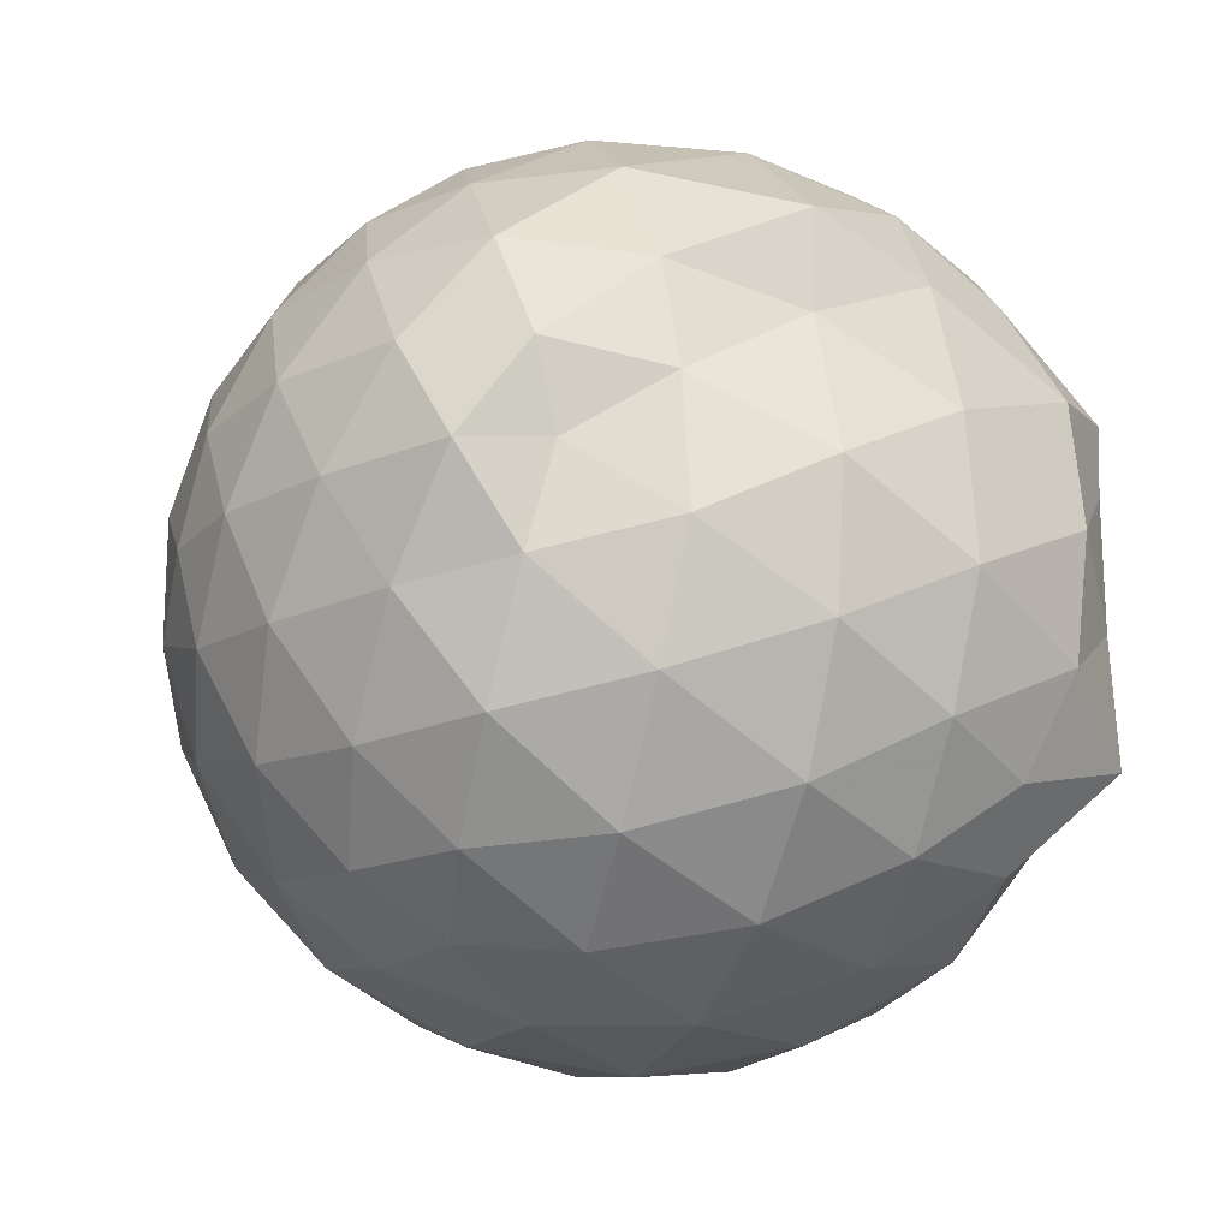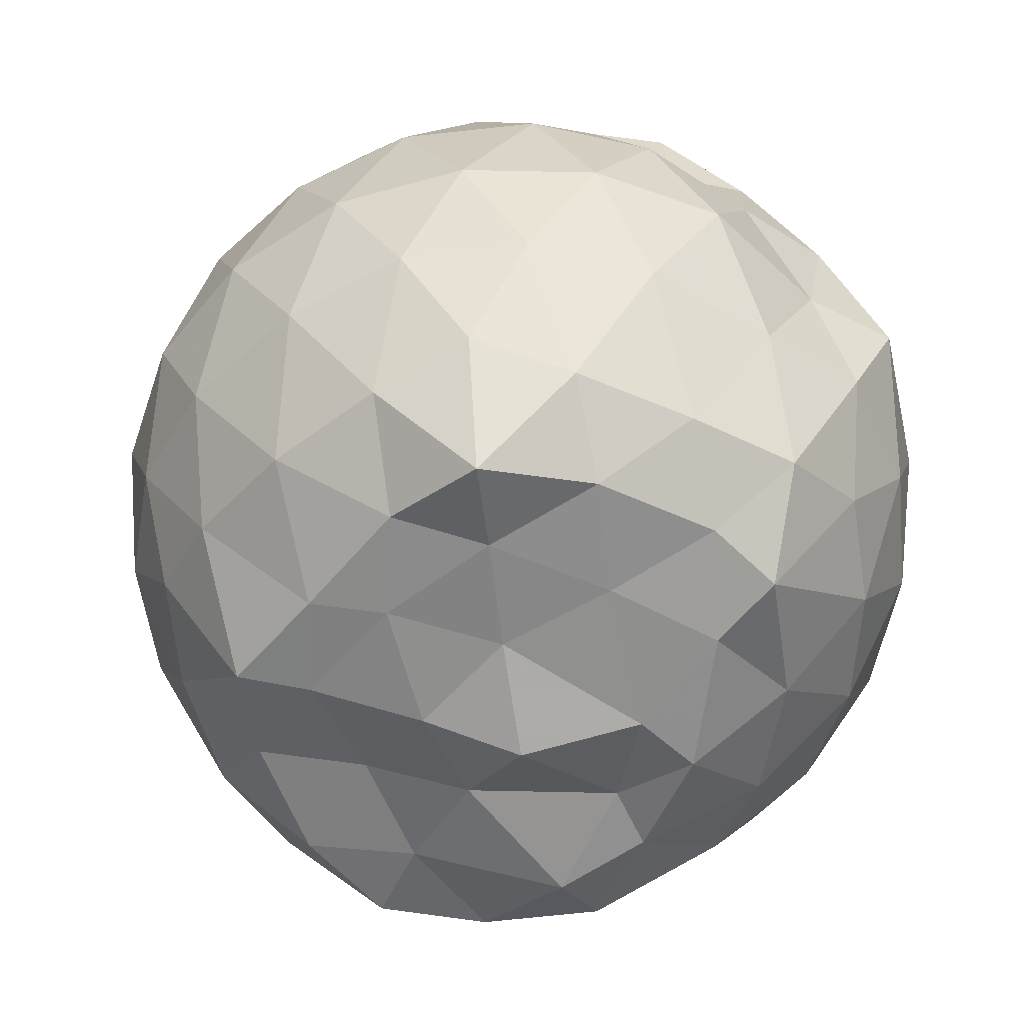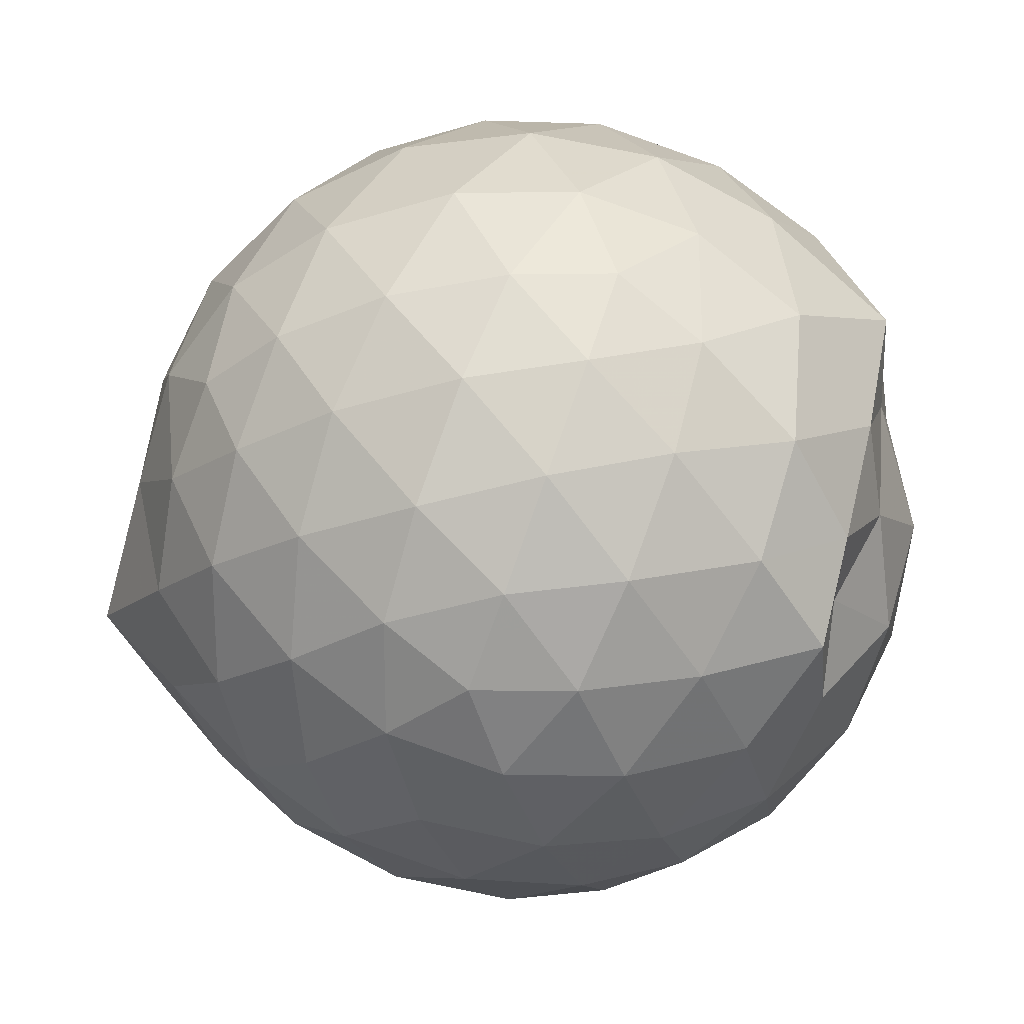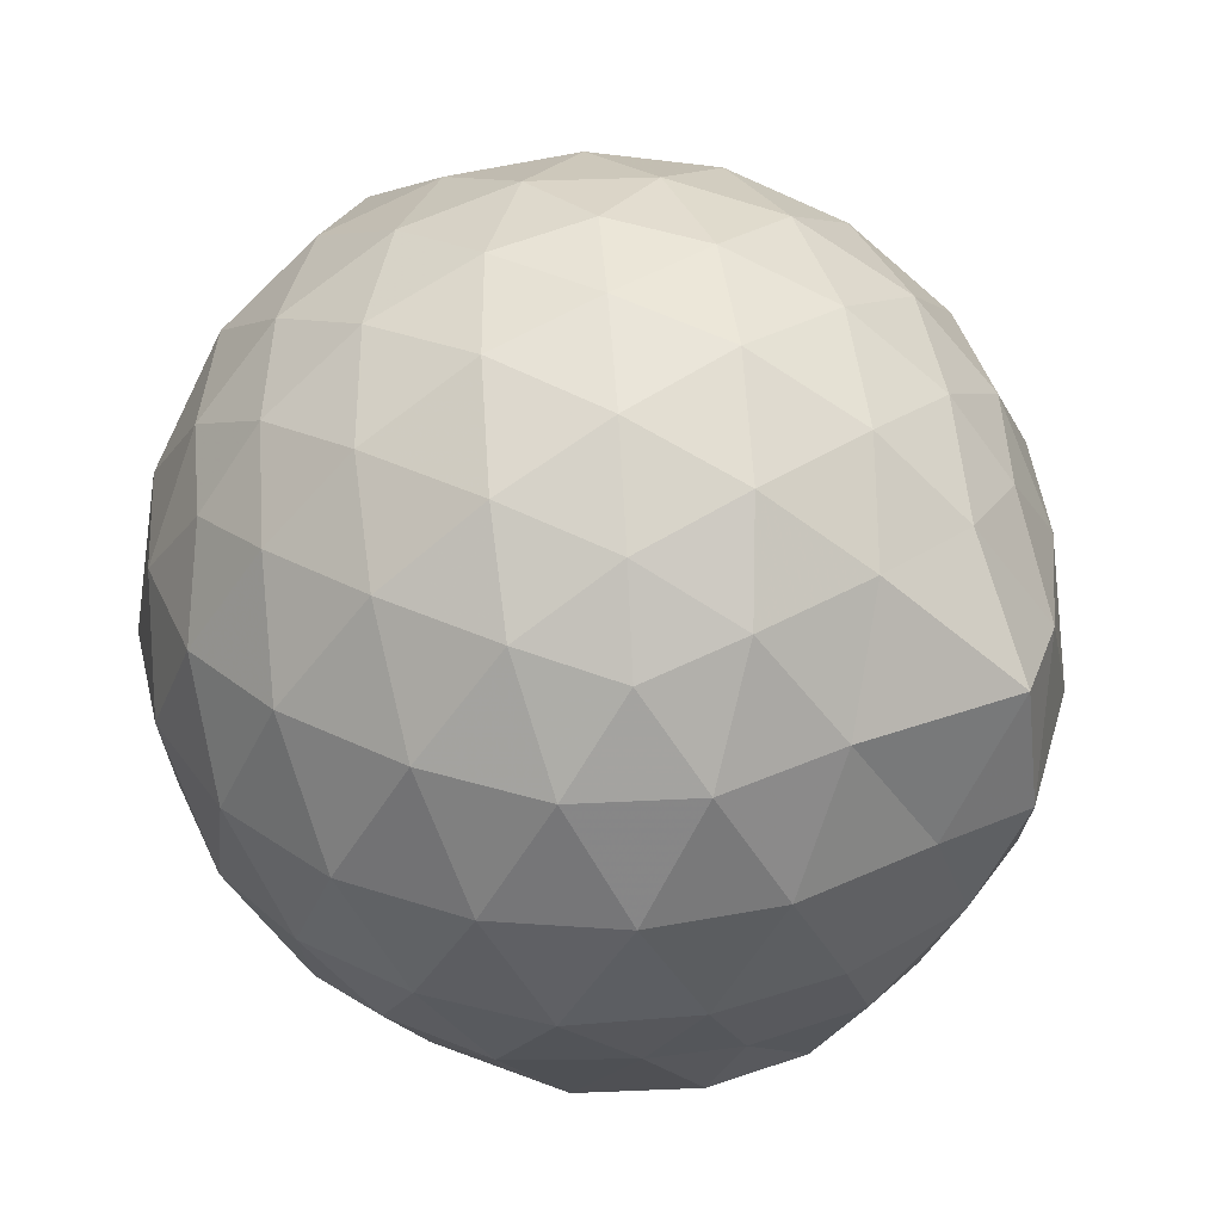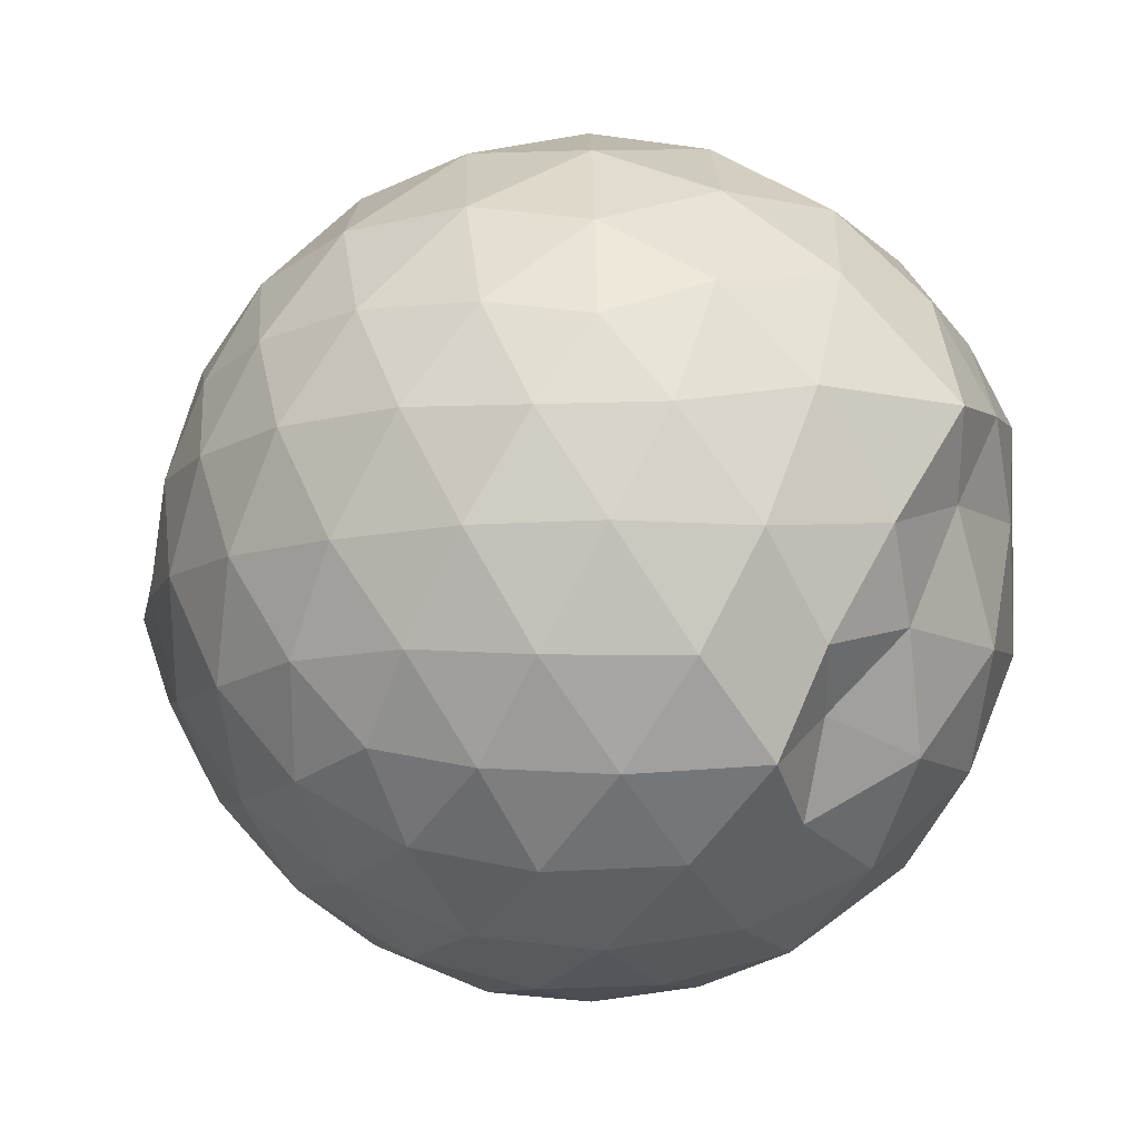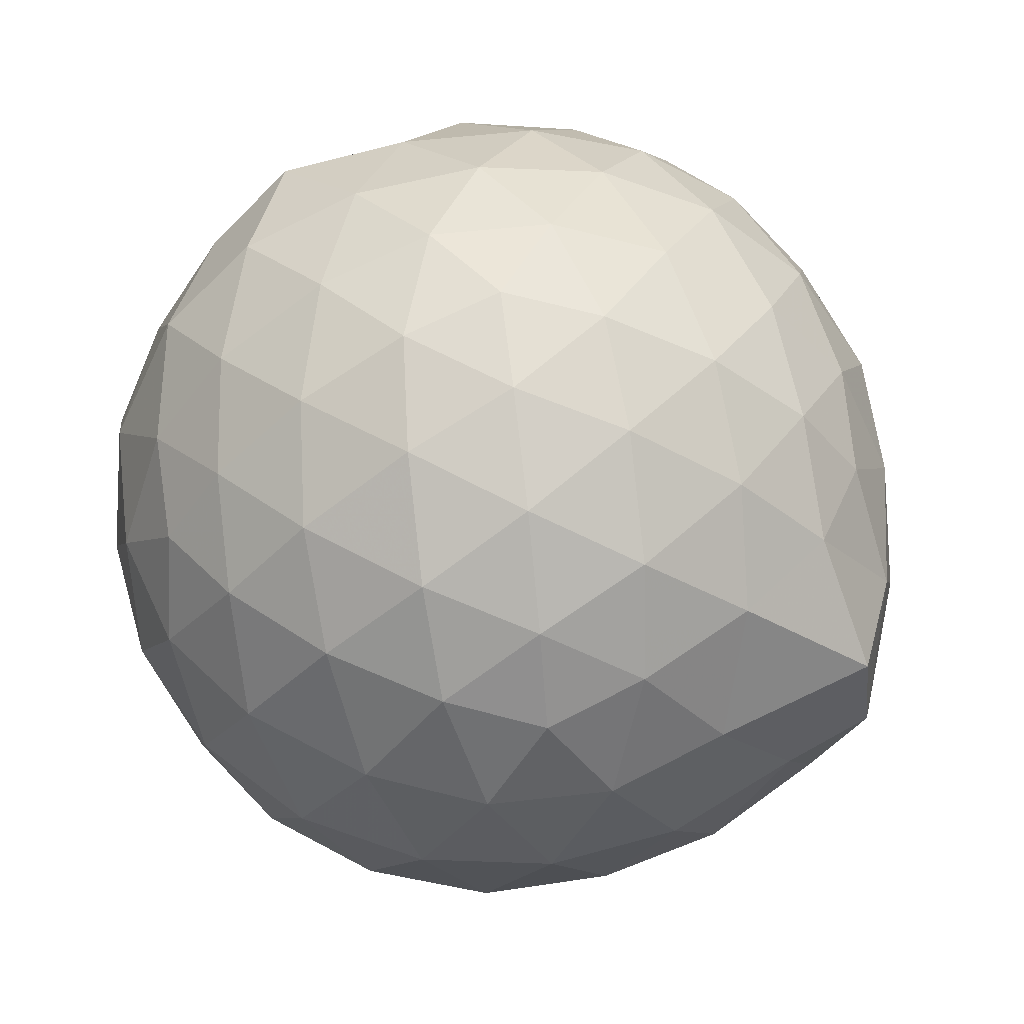
<metadata>
{"format":"obj","ext":"obj","renderer":"f3d","projection":"perspective","resolution":1024,"background":"white","views":[{"elev":-18.4,"azim":67.1,"up":"+Y"},{"elev":-53.6,"azim":62.0,"up":"+Z"},{"elev":24.3,"azim":7.9,"up":"+Y"},{"elev":38.1,"azim":-130.1,"up":"+Z"},{"elev":24.4,"azim":27.3,"up":"+Y"},{"elev":60.7,"azim":-132.8,"up":"+Z"}]}
</metadata>
<code>
v -2.386 -0.336 0.3584
v -2.388 -0.3318 -1.577
v -1.593 -0.3044 -0.1432
v -1.571 -0.1155 -0.0886
v -1.7 0.1323 -0.05349
v -1.918 0.3467 -0.08265
v -2.116 0.4807 -0.1393
v -2.354 0.4865 -0.08247
v -2.633 0.4303 -0.05808
v -2.893 0.3103 -0.08214
v -3.081 0.1638 -0.1394
v -3.161 -0.06192 -0.08252
v -3.204 -0.3463 -0.05885
v -3.187 -0.6181 -0.08211
v -3.089 -0.8402 -0.1393
v -2.896 -0.9844 -0.08225
v -2.638 -1.103 -0.05839
v -2.357 -1.159 -0.08192
v -2.124 -1.149 -0.1397
v -1.926 -1.015 -0.08347
v -1.728 -0.8064 -0.06003
v -1.608 -0.5343 -0.08465
v -1.496 -0.1721 -0.3505
v -1.532 0.06669 -0.3267
v -1.71 0.3358 -0.3232
v -1.952 0.5123 -0.3516
v -2.229 0.6013 -0.3509
v -2.518 0.5945 -0.3237
v -2.822 0.4946 -0.3229
v -3.06 0.3299 -0.3507
v -3.232 0.09384 -0.3521
v -3.313 -0.1847 -0.3227
v -3.421 -0.5609 -0.322
v -3.288 -0.7739 -0.3508
v -3.066 -1.003 -0.3508
v -2.827 -1.167 -0.3231
v -2.522 -1.267 -0.3238
v -2.236 -1.271 -0.3521
v -1.958 -1.181 -0.352
v -1.725 -1.007 -0.3239
v -1.543 -0.7466 -0.3239
v -1.458 -0.4691 -0.3517
v -1.506 -0.005527 -0.6319
v -1.506 0.2184 -0.6379
v -1.795 0.4656 -0.6362
v -2.074 0.6064 -0.6371
v -2.382 0.6543 -0.6357
v -2.69 0.6055 -0.636
v -2.968 0.4626 -0.6358
v -3.187 0.2407 -0.6379
v -3.328 -0.03516 -0.636
v -3.389 -0.3685 -0.6325
v -3.44 -0.5914 -0.6281
v -3.219 -0.9135 -0.6358
v -2.972 -1.136 -0.6365
v -2.694 -1.277 -0.6363
v -2.382 -1.329 -0.6348
v -2.081 -1.276 -0.6373
v -1.801 -1.136 -0.6377
v -1.583 -0.9149 -0.6376
v -1.443 -0.6367 -0.6374
v -1.405 -0.3266 -0.6366
v -1.519 0.1015 -0.8961
v -1.692 0.3313 -0.9192
v -1.942 0.4956 -0.9491
v -2.246 0.5938 -0.9498
v -2.535 0.5996 -0.9217
v -2.812 0.5089 -0.9214
v -3.044 0.3274 -0.9548
v -3.216 0.07384 -0.9545
v -3.327 -0.1988 -0.9296
v -3.363 -0.5058 -0.9072
v -3.265 -0.7583 -0.9388
v -3.049 -1.009 -0.9492
v -2.815 -1.182 -0.9216
v -2.539 -1.271 -0.9215
v -2.251 -1.265 -0.9495
v -1.947 -1.166 -0.9506
v -1.708 -1.002 -0.9232
v -1.54 -0.7667 -0.9233
v -1.46 -0.4869 -0.9487
v -1.485 -0.1649 -0.9397
v -1.677 0.1635 -1.14
v -1.874 0.311 -1.201
v -2.131 0.4285 -1.218
v -2.41 0.4838 -1.194
v -2.649 0.4776 -1.135
v -2.852 0.3384 -1.197
v -3.073 0.1252 -1.161
v -3.151 -0.09639 -1.21
v -3.267 -0.334 -1.159
v -3.189 -0.5635 -1.235
v -3.041 -0.8041 -1.265
v -2.847 -1.007 -1.212
v -2.652 -1.146 -1.141
v -2.414 -1.149 -1.201
v -2.135 -1.091 -1.237
v -1.879 -0.9729 -1.221
v -1.689 -0.8347 -1.159
v -1.61 -0.6111 -1.244
v -1.583 -0.3311 -1.263
v -1.594 -0.06014 -1.24
v -1.612 -0.3271 0.05753
v -1.76 -0.08958 0.1202
v -1.959 0.1584 0.1158
v -2.161 0.3436 0.05326
v -2.432 0.3101 0.1155
v -2.726 0.2147 0.1161
v -2.966 0.08141 0.05388
v -3.021 -0.1859 0.1163
v -3.022 -0.4907 0.1157
v -2.968 -0.7566 0.05307
v -2.73 -0.8883 0.1148
v -2.436 -0.9827 0.1157
v -2.161 -1.017 0.05243
v -1.965 -0.8277 0.1152
v -1.776 -0.5733 0.1132
v -1.878 -0.3359 0.2224
v -2.042 -0.0888 0.2651
v -2.23 0.1356 0.2255
v -2.514 0.06198 0.2662
v -2.788 -0.04668 0.2256
v -2.808 -0.3377 0.2651
v -2.79 -0.6282 0.225
v -2.518 -0.7353 0.2652
v -2.231 -0.8079 0.2248
v -2.043 -0.5823 0.2638
v -2.145 -0.3357 0.33
v -2.31 -0.1092 0.3287
v -2.579 -0.1968 0.3301
v -2.58 -0.4763 0.329
v -2.312 -0.5621 0.3292
v -1.788 -0.01201 -1.433
v -2.058 0.1894 -1.404
v -2.335 0.2788 -1.419
v -2.604 0.3258 -1.35
v -2.793 0.09191 -1.516
v -3.036 -0.08687 -1.424
v -3.089 -0.3437 -1.45
v -2.993 -0.5862 -1.437
v -2.805 -0.8068 -1.401
v -2.606 -0.9539 -1.42
v -2.335 -0.9002 -1.419
v -2.044 -0.8421 -1.403
v -1.806 -0.7509 -1.455
v -1.751 -0.482 -1.403
v -1.744 -0.1905 -1.397
v -1.96 -0.06055 -1.474
v -2.258 0.04622 -1.538
v -2.533 0.07168 -1.527
v -2.733 -0.03856 -1.552
v -2.889 -0.3554 -1.448
v -2.713 -0.5733 -1.416
v -2.538 -0.798 -1.45
v -2.255 -0.7434 -1.45
v -1.983 -0.6279 -1.444
v -1.964 -0.3317 -1.45
v -2.222 -0.1094 -1.518
v -2.449 -0.0457 -1.498
v -2.625 -0.3451 -1.472
v -2.452 -0.5517 -1.512
v -2.19 -0.4839 -1.481
f 3 23 4
f 4 23 24
f 4 24 5
f 5 24 25
f 5 25 6
f 6 25 26
f 6 26 7
f 7 26 27
f 7 27 8
f 8 27 28
f 8 28 9
f 9 28 29
f 9 29 10
f 10 29 30
f 10 30 11
f 11 30 31
f 11 31 12
f 12 31 32
f 12 32 13
f 13 32 33
f 13 33 14
f 14 33 34
f 14 34 15
f 15 34 35
f 15 35 16
f 16 35 36
f 16 36 17
f 17 36 37
f 17 37 18
f 18 37 38
f 18 38 19
f 19 38 39
f 19 39 20
f 20 39 40
f 20 40 21
f 21 40 41
f 21 41 22
f 22 41 42
f 22 42 3
f 3 42 23
f 23 43 24
f 24 43 44
f 24 44 25
f 25 44 45
f 25 45 26
f 26 45 46
f 26 46 27
f 27 46 47
f 27 47 28
f 28 47 48
f 28 48 29
f 29 48 49
f 29 49 30
f 30 49 50
f 30 50 31
f 31 50 51
f 31 51 32
f 32 51 52
f 32 52 33
f 33 52 53
f 33 53 34
f 34 53 54
f 34 54 35
f 35 54 55
f 35 55 36
f 36 55 56
f 36 56 37
f 37 56 57
f 37 57 38
f 38 57 58
f 38 58 39
f 39 58 59
f 39 59 40
f 40 59 60
f 40 60 41
f 41 60 61
f 41 61 42
f 42 61 62
f 42 62 23
f 23 62 43
f 43 63 44
f 44 63 64
f 44 64 45
f 45 64 65
f 45 65 46
f 46 65 66
f 46 66 47
f 47 66 67
f 47 67 48
f 48 67 68
f 48 68 49
f 49 68 69
f 49 69 50
f 50 69 70
f 50 70 51
f 51 70 71
f 51 71 52
f 52 71 72
f 52 72 53
f 53 72 73
f 53 73 54
f 54 73 74
f 54 74 55
f 55 74 75
f 55 75 56
f 56 75 76
f 56 76 57
f 57 76 77
f 57 77 58
f 58 77 78
f 58 78 59
f 59 78 79
f 59 79 60
f 60 79 80
f 60 80 61
f 61 80 81
f 61 81 62
f 62 81 82
f 62 82 43
f 43 82 63
f 63 83 64
f 64 83 84
f 64 84 65
f 65 84 85
f 65 85 66
f 66 85 86
f 66 86 67
f 67 86 87
f 67 87 68
f 68 87 88
f 68 88 69
f 69 88 89
f 69 89 70
f 70 89 90
f 70 90 71
f 71 90 91
f 71 91 72
f 72 91 92
f 72 92 73
f 73 92 93
f 73 93 74
f 74 93 94
f 74 94 75
f 75 94 95
f 75 95 76
f 76 95 96
f 76 96 77
f 77 96 97
f 77 97 78
f 78 97 98
f 78 98 79
f 79 98 99
f 79 99 80
f 80 99 100
f 80 100 81
f 81 100 101
f 81 101 82
f 82 101 102
f 82 102 63
f 63 102 83
f 103 104 118
f 104 119 118
f 104 105 119
f 105 120 119
f 105 106 120
f 106 107 120
f 107 121 120
f 107 108 121
f 108 122 121
f 108 109 122
f 109 110 122
f 110 123 122
f 110 111 123
f 111 124 123
f 111 112 124
f 112 113 124
f 113 125 124
f 113 114 125
f 114 126 125
f 114 115 126
f 115 116 126
f 116 127 126
f 116 117 127
f 117 118 127
f 117 103 118
f 118 119 128
f 119 129 128
f 119 120 129
f 120 121 129
f 121 130 129
f 121 122 130
f 122 123 130
f 123 131 130
f 123 124 131
f 124 125 131
f 125 132 131
f 125 126 132
f 126 127 132
f 127 128 132
f 127 118 128
f 133 148 134
f 134 148 149
f 134 149 135
f 135 149 150
f 135 150 136
f 136 150 137
f 137 150 151
f 137 151 138
f 138 151 152
f 138 152 139
f 139 152 140
f 140 152 153
f 140 153 141
f 141 153 154
f 141 154 142
f 142 154 143
f 143 154 155
f 143 155 144
f 144 155 156
f 144 156 145
f 145 156 146
f 146 156 157
f 146 157 147
f 147 157 148
f 147 148 133
f 148 158 149
f 149 158 159
f 149 159 150
f 150 159 151
f 151 159 160
f 151 160 152
f 152 160 153
f 153 160 161
f 153 161 154
f 154 161 155
f 155 161 162
f 155 162 156
f 156 162 157
f 157 162 158
f 157 158 148
f 3 4 103
f 103 4 104
f 4 5 104
f 104 5 105
f 5 6 105
f 105 6 106
f 6 7 106
f 7 8 106
f 106 8 107
f 8 9 107
f 107 9 108
f 9 10 108
f 108 10 109
f 10 11 109
f 11 12 109
f 109 12 110
f 12 13 110
f 110 13 111
f 13 14 111
f 111 14 112
f 14 15 112
f 15 16 112
f 112 16 113
f 16 17 113
f 113 17 114
f 17 18 114
f 114 18 115
f 18 19 115
f 19 20 115
f 115 20 116
f 20 21 116
f 116 21 117
f 21 22 117
f 117 22 103
f 22 3 103
f 83 133 84
f 84 133 134
f 84 134 85
f 85 134 135
f 85 135 86
f 86 135 136
f 86 136 87
f 87 136 88
f 88 136 137
f 88 137 89
f 89 137 138
f 89 138 90
f 90 138 139
f 90 139 91
f 91 139 92
f 92 139 140
f 92 140 93
f 93 140 141
f 93 141 94
f 94 141 142
f 94 142 95
f 95 142 96
f 96 142 143
f 96 143 97
f 97 143 144
f 97 144 98
f 98 144 145
f 98 145 99
f 99 145 100
f 100 145 146
f 100 146 101
f 101 146 147
f 101 147 102
f 102 147 133
f 102 133 83
f 128 129 1
f 129 130 1
f 130 131 1
f 131 132 1
f 132 128 1
f 159 158 2
f 160 159 2
f 161 160 2
f 162 161 2
f 158 162 2

</code>
